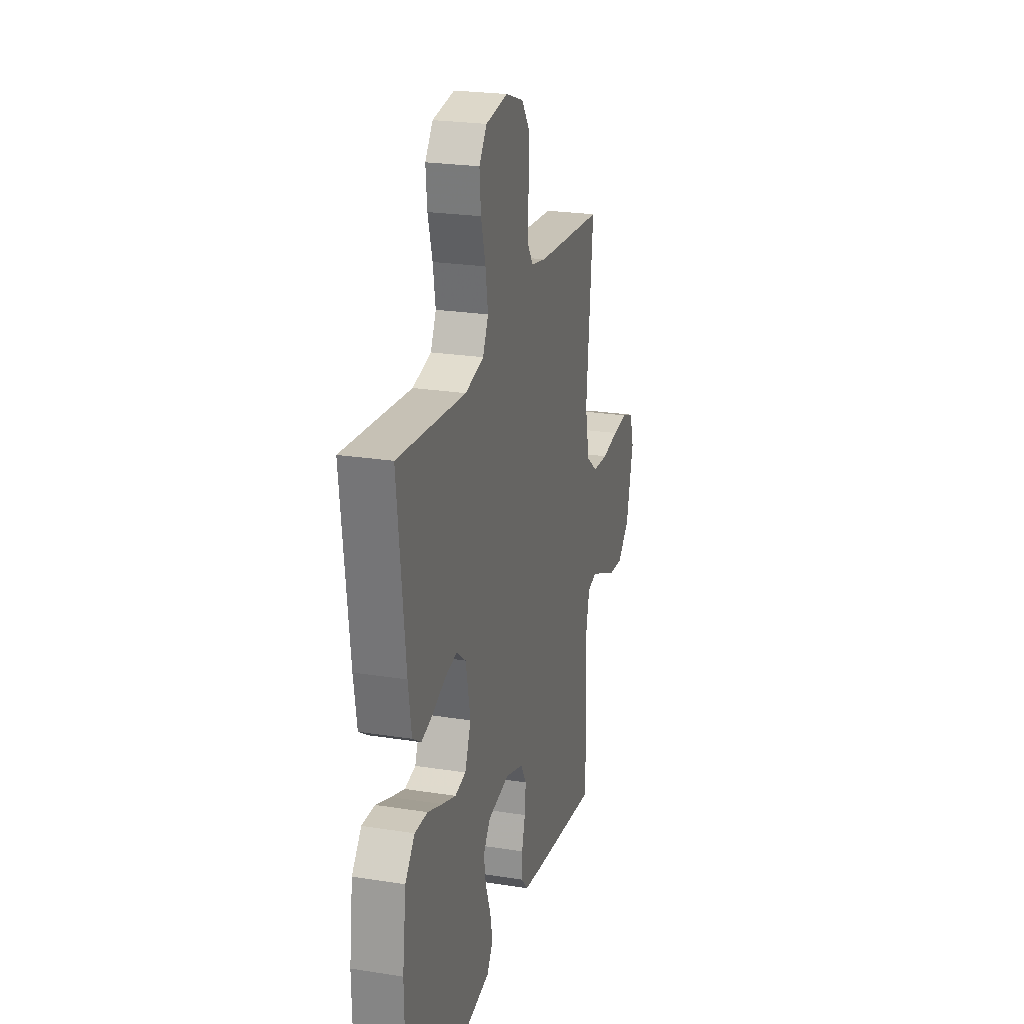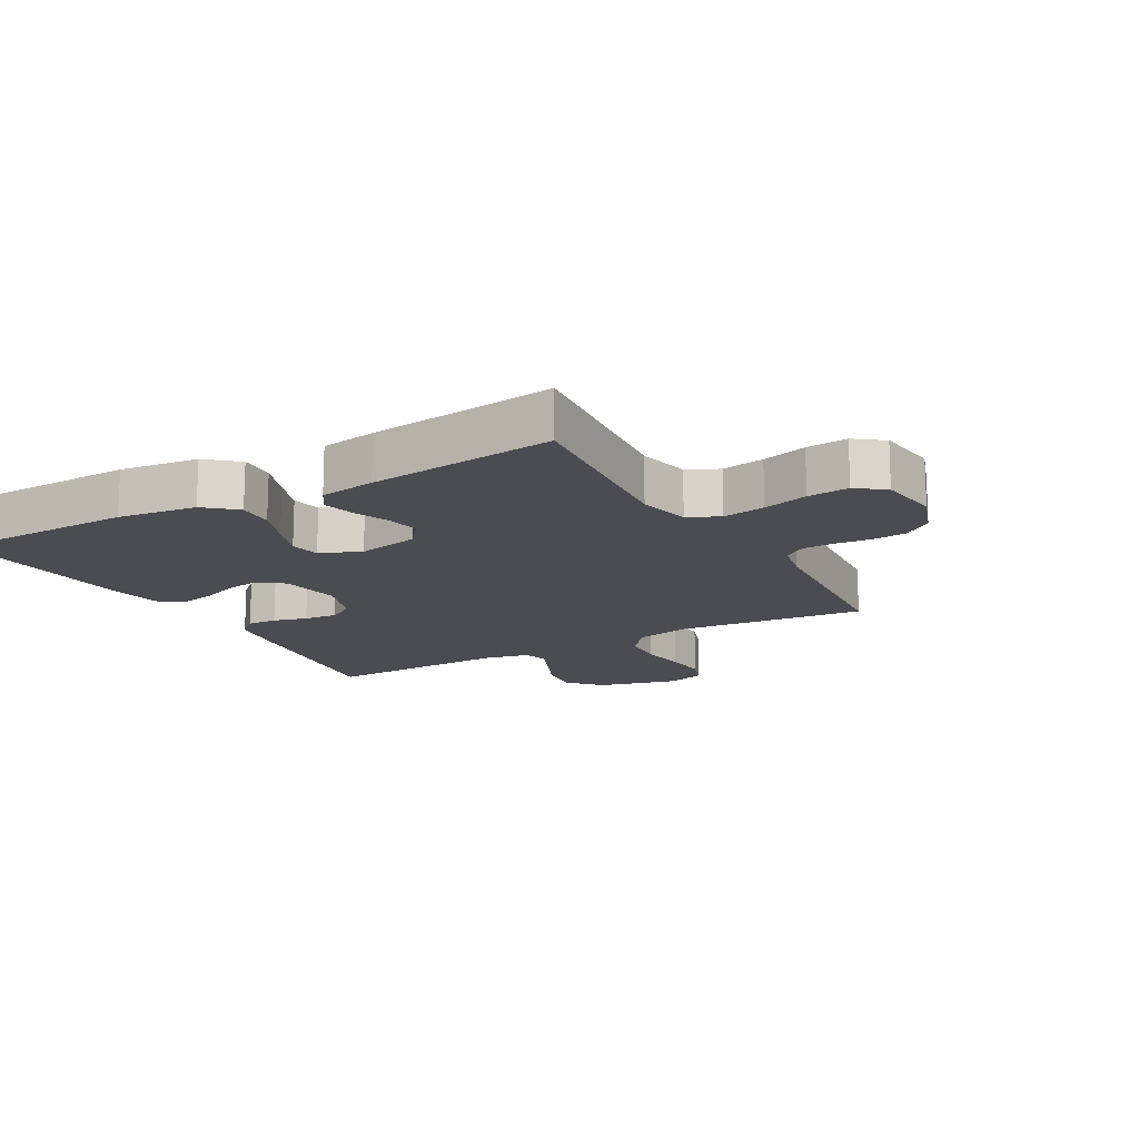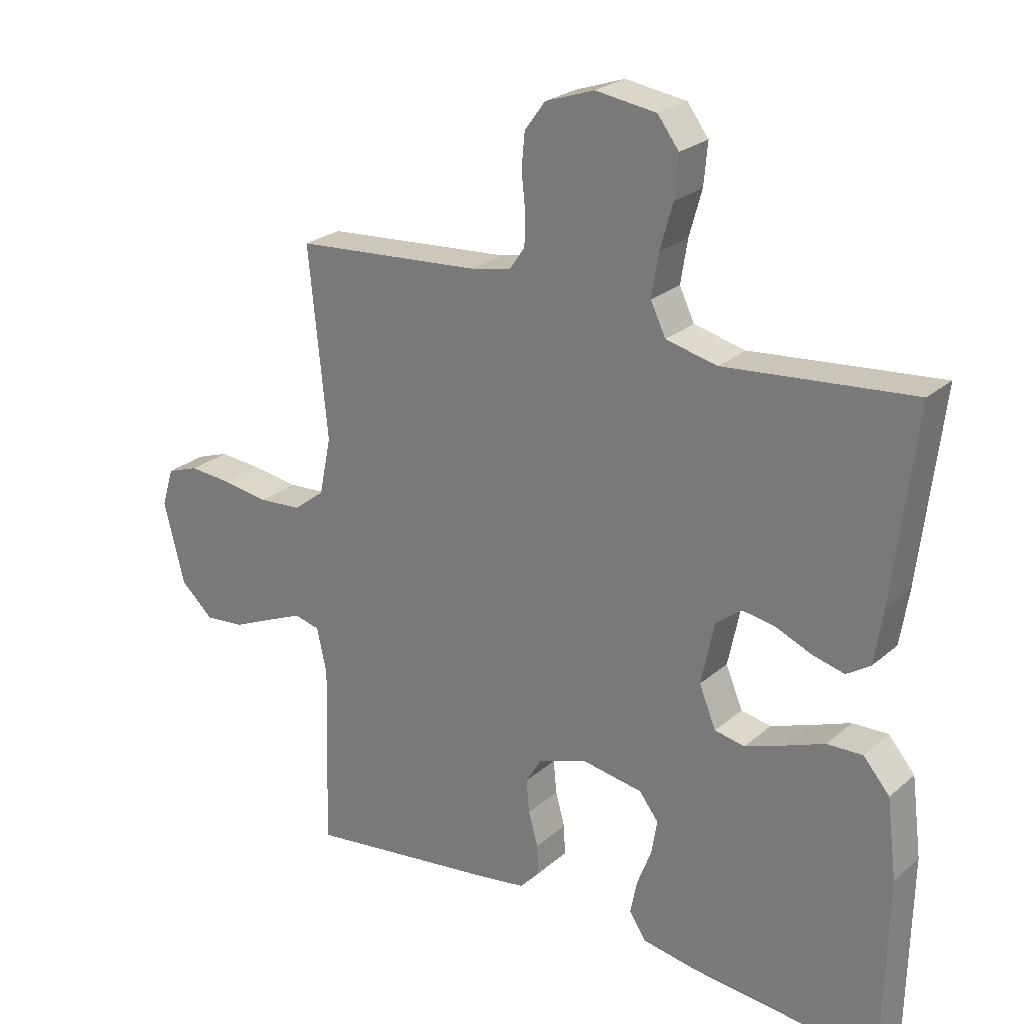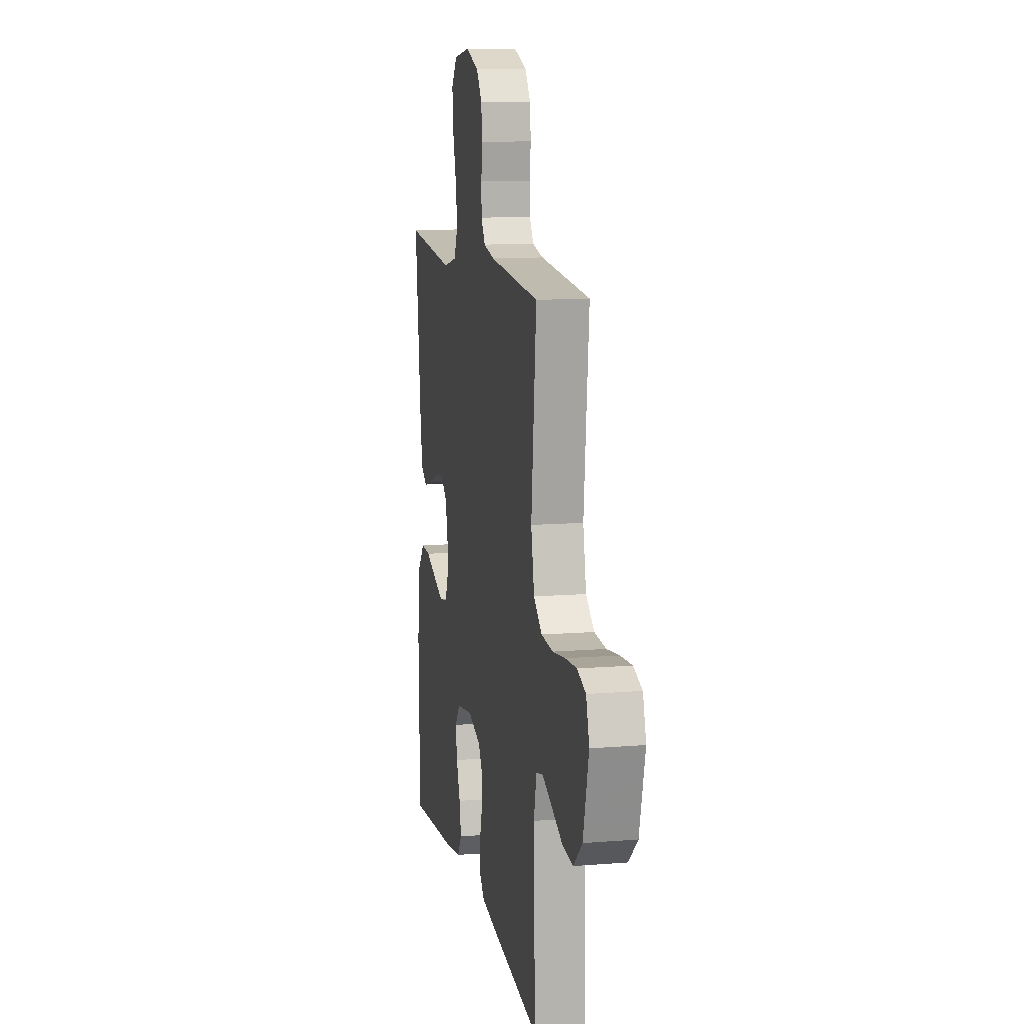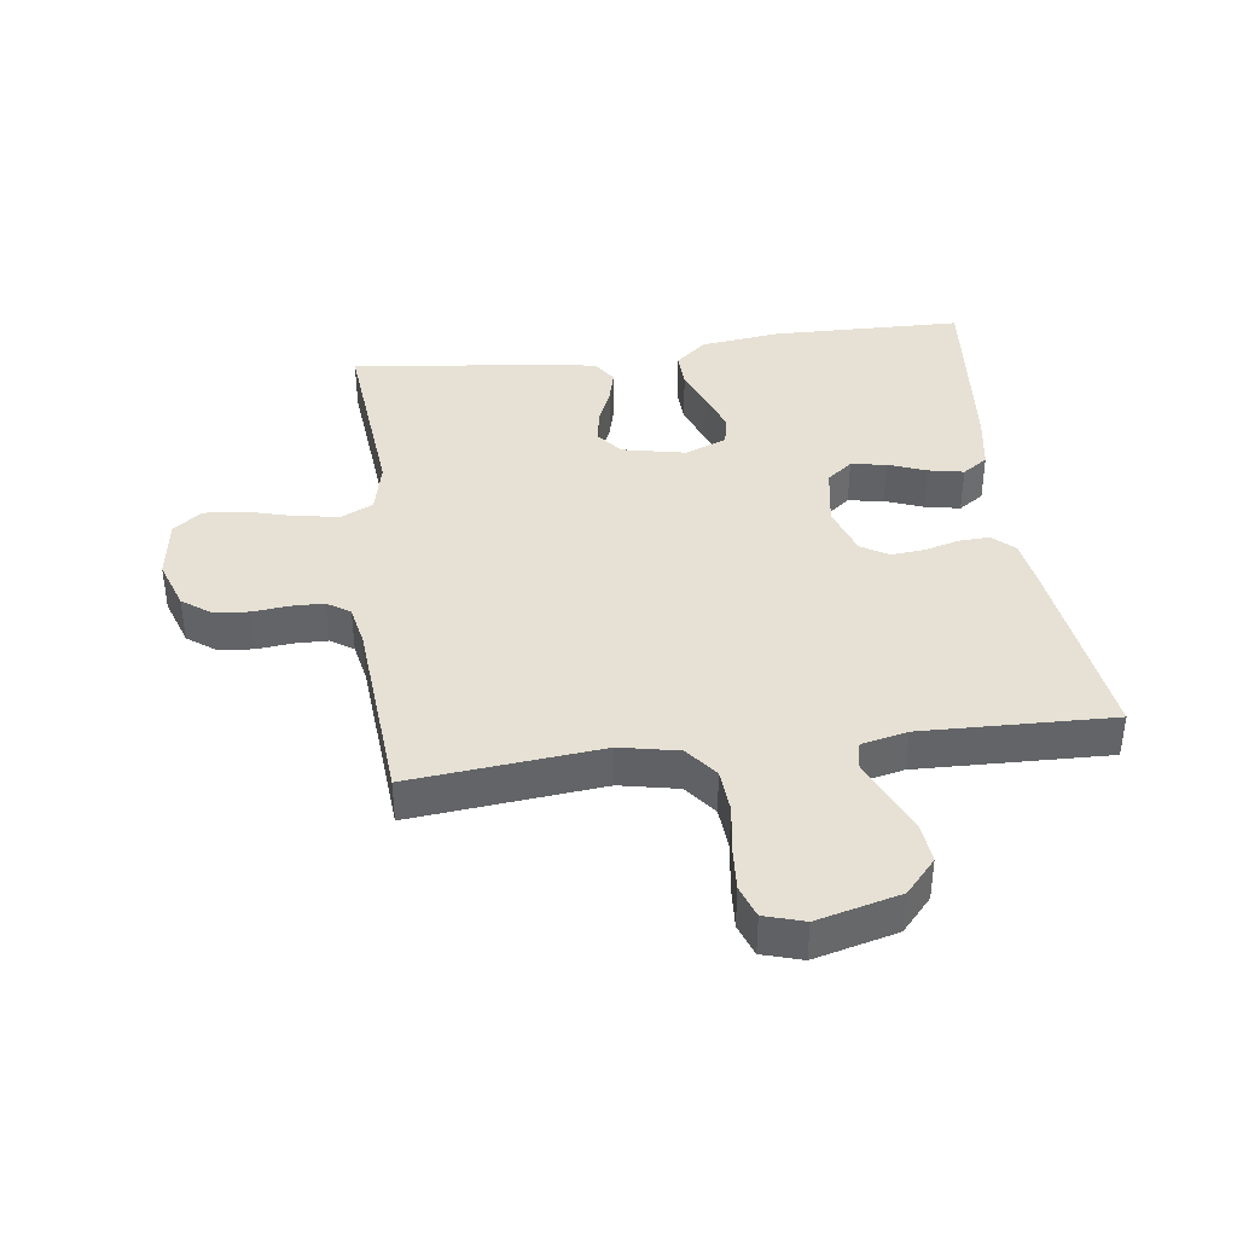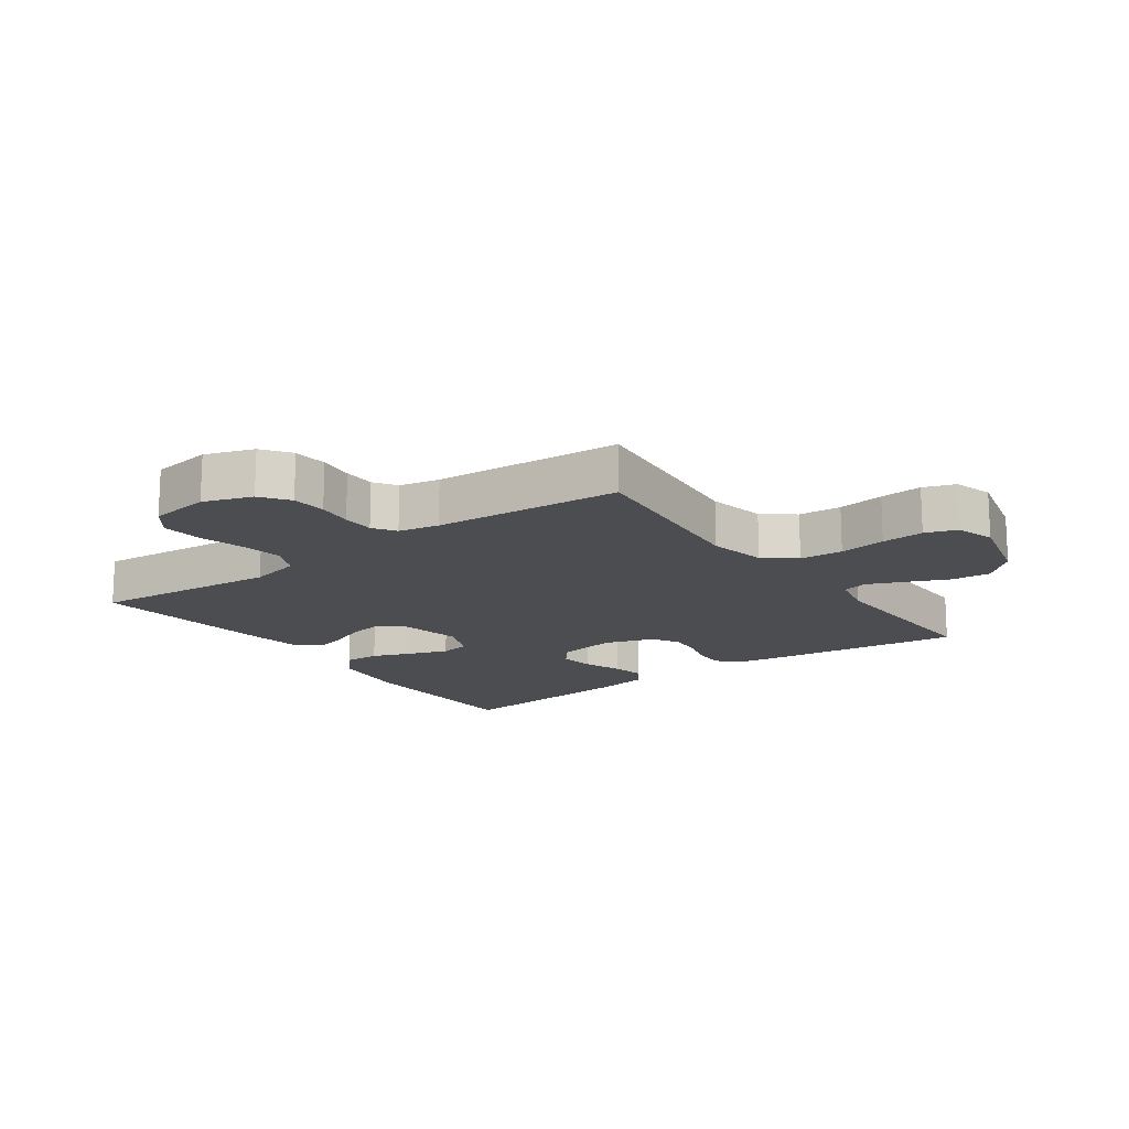
<metadata>
{"format":"obj","ext":"obj","renderer":"f3d","projection":"perspective","resolution":1024,"background":"white","views":[{"elev":23.7,"azim":-75.1,"up":"+Z"},{"elev":-15.3,"azim":-60.7,"up":"+Y"},{"elev":24.7,"azim":-143.7,"up":"+Z"},{"elev":11.6,"azim":79.0,"up":"+Z"},{"elev":39.3,"azim":82.5,"up":"+Y"},{"elev":-16.1,"azim":35.8,"up":"+Y"}]}
</metadata>
<code>
v -0.5 0.07 -0.5
v -0.506 0.07 -0.2
v -0.49 0.07 -0.074
v -0.448 0.07 -0.025
v -0.391 0.07 -0.027
v -0.326 0.07 -0.052
v -0.265 0.07 -0.074
v -0.217 0.07 -0.065
v -0.19 0.07 0
v -0.211 0.07 0.1
v -0.252 0.07 0.132
v -0.305 0.07 0.123
v -0.362 0.07 0.099
v -0.413 0.07 0.086
v -0.451 0.07 0.111
v -0.465 0.07 0.2
v -0.5 0.07 0.5
v -0.2 0.07 0.472
v -0.118 0.07 0.491
v -0.094 0.07 0.541
v -0.105 0.07 0.609
v -0.125 0.07 0.681
v -0.131 0.07 0.747
v -0.097 0.07 0.792
v 0 0.07 0.806
v 0.078 0.07 0.779
v 0.111 0.07 0.734
v 0.116 0.07 0.679
v 0.11 0.07 0.623
v 0.111 0.07 0.572
v 0.135 0.07 0.536
v 0.2 0.07 0.523
v 0.5 0.07 0.5
v 0.47 0.07 0.2
v 0.489 0.07 0.108
v 0.539 0.07 0.069
v 0.608 0.07 0.064
v 0.683 0.07 0.075
v 0.751 0.07 0.08
v 0.802 0.07 0.062
v 0.821 0.07 0
v 0.788 0.07 -0.13
v 0.735 0.07 -0.178
v 0.672 0.07 -0.172
v 0.606 0.07 -0.143
v 0.548 0.07 -0.118
v 0.507 0.07 -0.128
v 0.491 0.07 -0.2
v 0.5 0.07 -0.5
v 0.2 0.07 -0.461
v 0.114 0.07 -0.448
v 0.083 0.07 -0.414
v 0.085 0.07 -0.366
v 0.1 0.07 -0.312
v 0.105 0.07 -0.259
v 0.079 0.07 -0.216
v 0 0.07 -0.19
v -0.096 0.07 -0.206
v -0.127 0.07 -0.246
v -0.118 0.07 -0.301
v -0.095 0.07 -0.361
v -0.084 0.07 -0.416
v -0.111 0.07 -0.456
v -0.2 0.07 -0.471
v -0.5 0 -0.5
v -0.506 0 -0.2
v -0.49 0 -0.074
v -0.448 0 -0.025
v -0.391 0 -0.027
v -0.326 0 -0.052
v -0.265 0 -0.074
v -0.217 0 -0.065
v -0.19 0 0
v -0.211 0 0.1
v -0.252 0 0.132
v -0.305 0 0.123
v -0.362 0 0.099
v -0.413 0 0.086
v -0.451 0 0.111
v -0.465 0 0.2
v -0.5 0 0.5
v -0.2 0 0.472
v -0.118 0 0.491
v -0.094 0 0.541
v -0.105 0 0.609
v -0.125 0 0.681
v -0.131 0 0.747
v -0.097 0 0.792
v 0 0 0.806
v 0.078 0 0.779
v 0.111 0 0.734
v 0.116 0 0.679
v 0.11 0 0.623
v 0.111 0 0.572
v 0.135 0 0.536
v 0.2 0 0.523
v 0.5 0 0.5
v 0.47 0 0.2
v 0.489 0 0.108
v 0.539 0 0.069
v 0.608 0 0.064
v 0.683 0 0.075
v 0.751 0 0.08
v 0.802 0 0.062
v 0.821 0 0
v 0.788 0 -0.13
v 0.735 0 -0.178
v 0.672 0 -0.172
v 0.606 0 -0.143
v 0.548 0 -0.118
v 0.507 0 -0.128
v 0.491 0 -0.2
v 0.5 0 -0.5
v 0.2 0 -0.461
v 0.114 0 -0.448
v 0.083 0 -0.414
v 0.085 0 -0.366
v 0.1 0 -0.312
v 0.105 0 -0.259
v 0.079 0 -0.216
v 0 0 -0.19
v -0.096 0 -0.206
v -0.127 0 -0.246
v -0.118 0 -0.301
v -0.095 0 -0.361
v -0.084 0 -0.416
v -0.111 0 -0.456
v -0.2 0 -0.471
f 60 61 62 63
f 59 60 63 64
f 51 52 53 54
f 51 54 55
f 48 49 50 51
f 47 48 51 55
f 42 43 44 45
f 42 45 46
f 41 42 46
f 40 41 46 47
f 37 38 39 40
f 32 33 34
f 31 32 34 35
f 26 27 28 29
f 26 29 30
f 25 26 30
f 24 25 30
f 21 22 23 24
f 20 21 24 30
f 19 20 30 31
f 15 16 17 18
f 12 13 14 15
f 11 12 15 18
f 10 11 18 19
f 3 4 5 6
f 3 6 7
f 2 3 7
f 59 64 1 2
f 58 59 2 7
f 57 58 7 8
f 56 57 8 9
f 40 47 55 56
f 37 40 56 9
f 36 37 9 10
f 35 36 10 19
f 19 31 35
f 127 126 125 124
f 128 127 124 123
f 118 117 116 115
f 119 118 115
f 115 114 113 112
f 119 115 112 111
f 109 108 107 106
f 110 109 106
f 110 106 105
f 111 110 105 104
f 104 103 102 101
f 98 97 96
f 99 98 96 95
f 93 92 91 90
f 94 93 90
f 94 90 89
f 94 89 88
f 88 87 86 85
f 94 88 85 84
f 95 94 84 83
f 82 81 80 79
f 79 78 77 76
f 82 79 76 75
f 83 82 75 74
f 70 69 68 67
f 71 70 67
f 71 67 66
f 66 65 128 123
f 71 66 123 122
f 72 71 122 121
f 73 72 121 120
f 120 119 111 104
f 73 120 104 101
f 74 73 101 100
f 83 74 100 99
f 99 95 83
f 1 65 66 2
f 2 66 67 3
f 3 67 68 4
f 4 68 69 5
f 5 69 70 6
f 6 70 71 7
f 7 71 72 8
f 8 72 73 9
f 9 73 74 10
f 10 74 75 11
f 11 75 76 12
f 12 76 77 13
f 13 77 78 14
f 14 78 79 15
f 15 79 80 16
f 16 80 81 17
f 17 81 82 18
f 18 82 83 19
f 19 83 84 20
f 20 84 85 21
f 21 85 86 22
f 22 86 87 23
f 23 87 88 24
f 24 88 89 25
f 25 89 90 26
f 26 90 91 27
f 27 91 92 28
f 28 92 93 29
f 29 93 94 30
f 30 94 95 31
f 31 95 96 32
f 32 96 97 33
f 33 97 98 34
f 34 98 99 35
f 35 99 100 36
f 36 100 101 37
f 37 101 102 38
f 38 102 103 39
f 39 103 104 40
f 40 104 105 41
f 41 105 106 42
f 42 106 107 43
f 43 107 108 44
f 44 108 109 45
f 45 109 110 46
f 46 110 111 47
f 47 111 112 48
f 48 112 113 49
f 49 113 114 50
f 50 114 115 51
f 51 115 116 52
f 52 116 117 53
f 53 117 118 54
f 54 118 119 55
f 55 119 120 56
f 56 120 121 57
f 57 121 122 58
f 58 122 123 59
f 59 123 124 60
f 60 124 125 61
f 61 125 126 62
f 62 126 127 63
f 63 127 128 64
f 64 128 65 1

</code>
